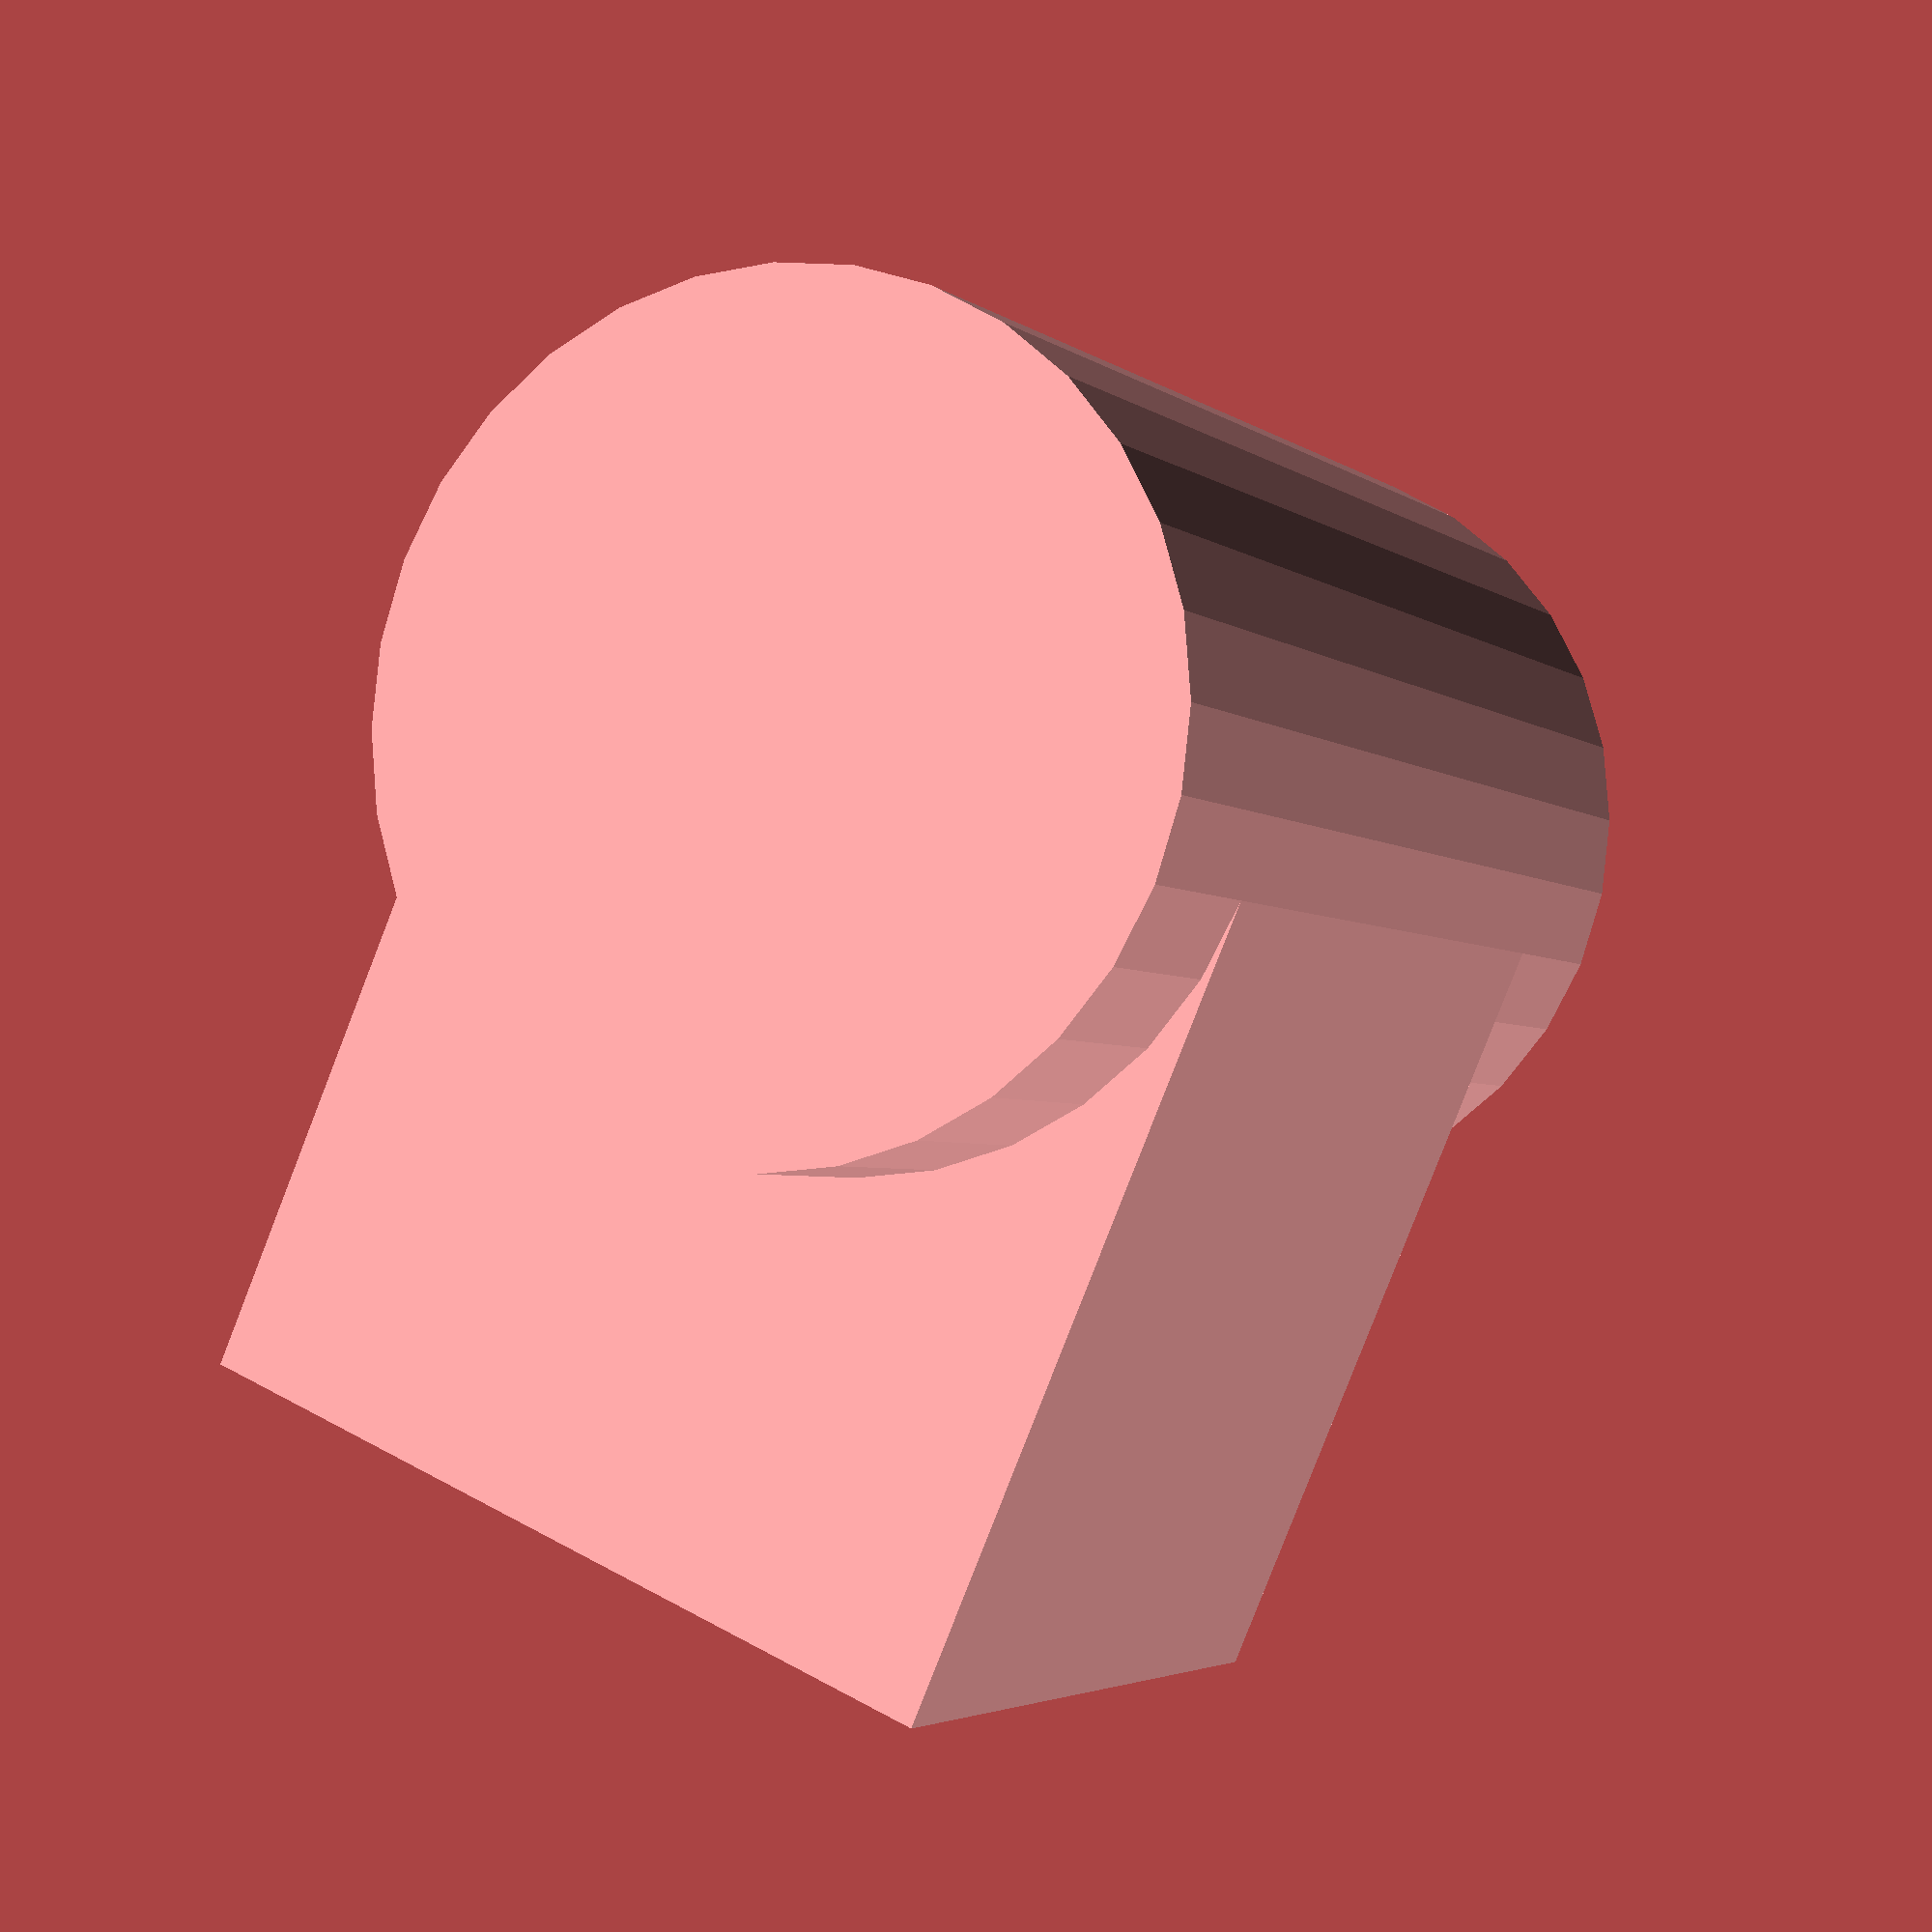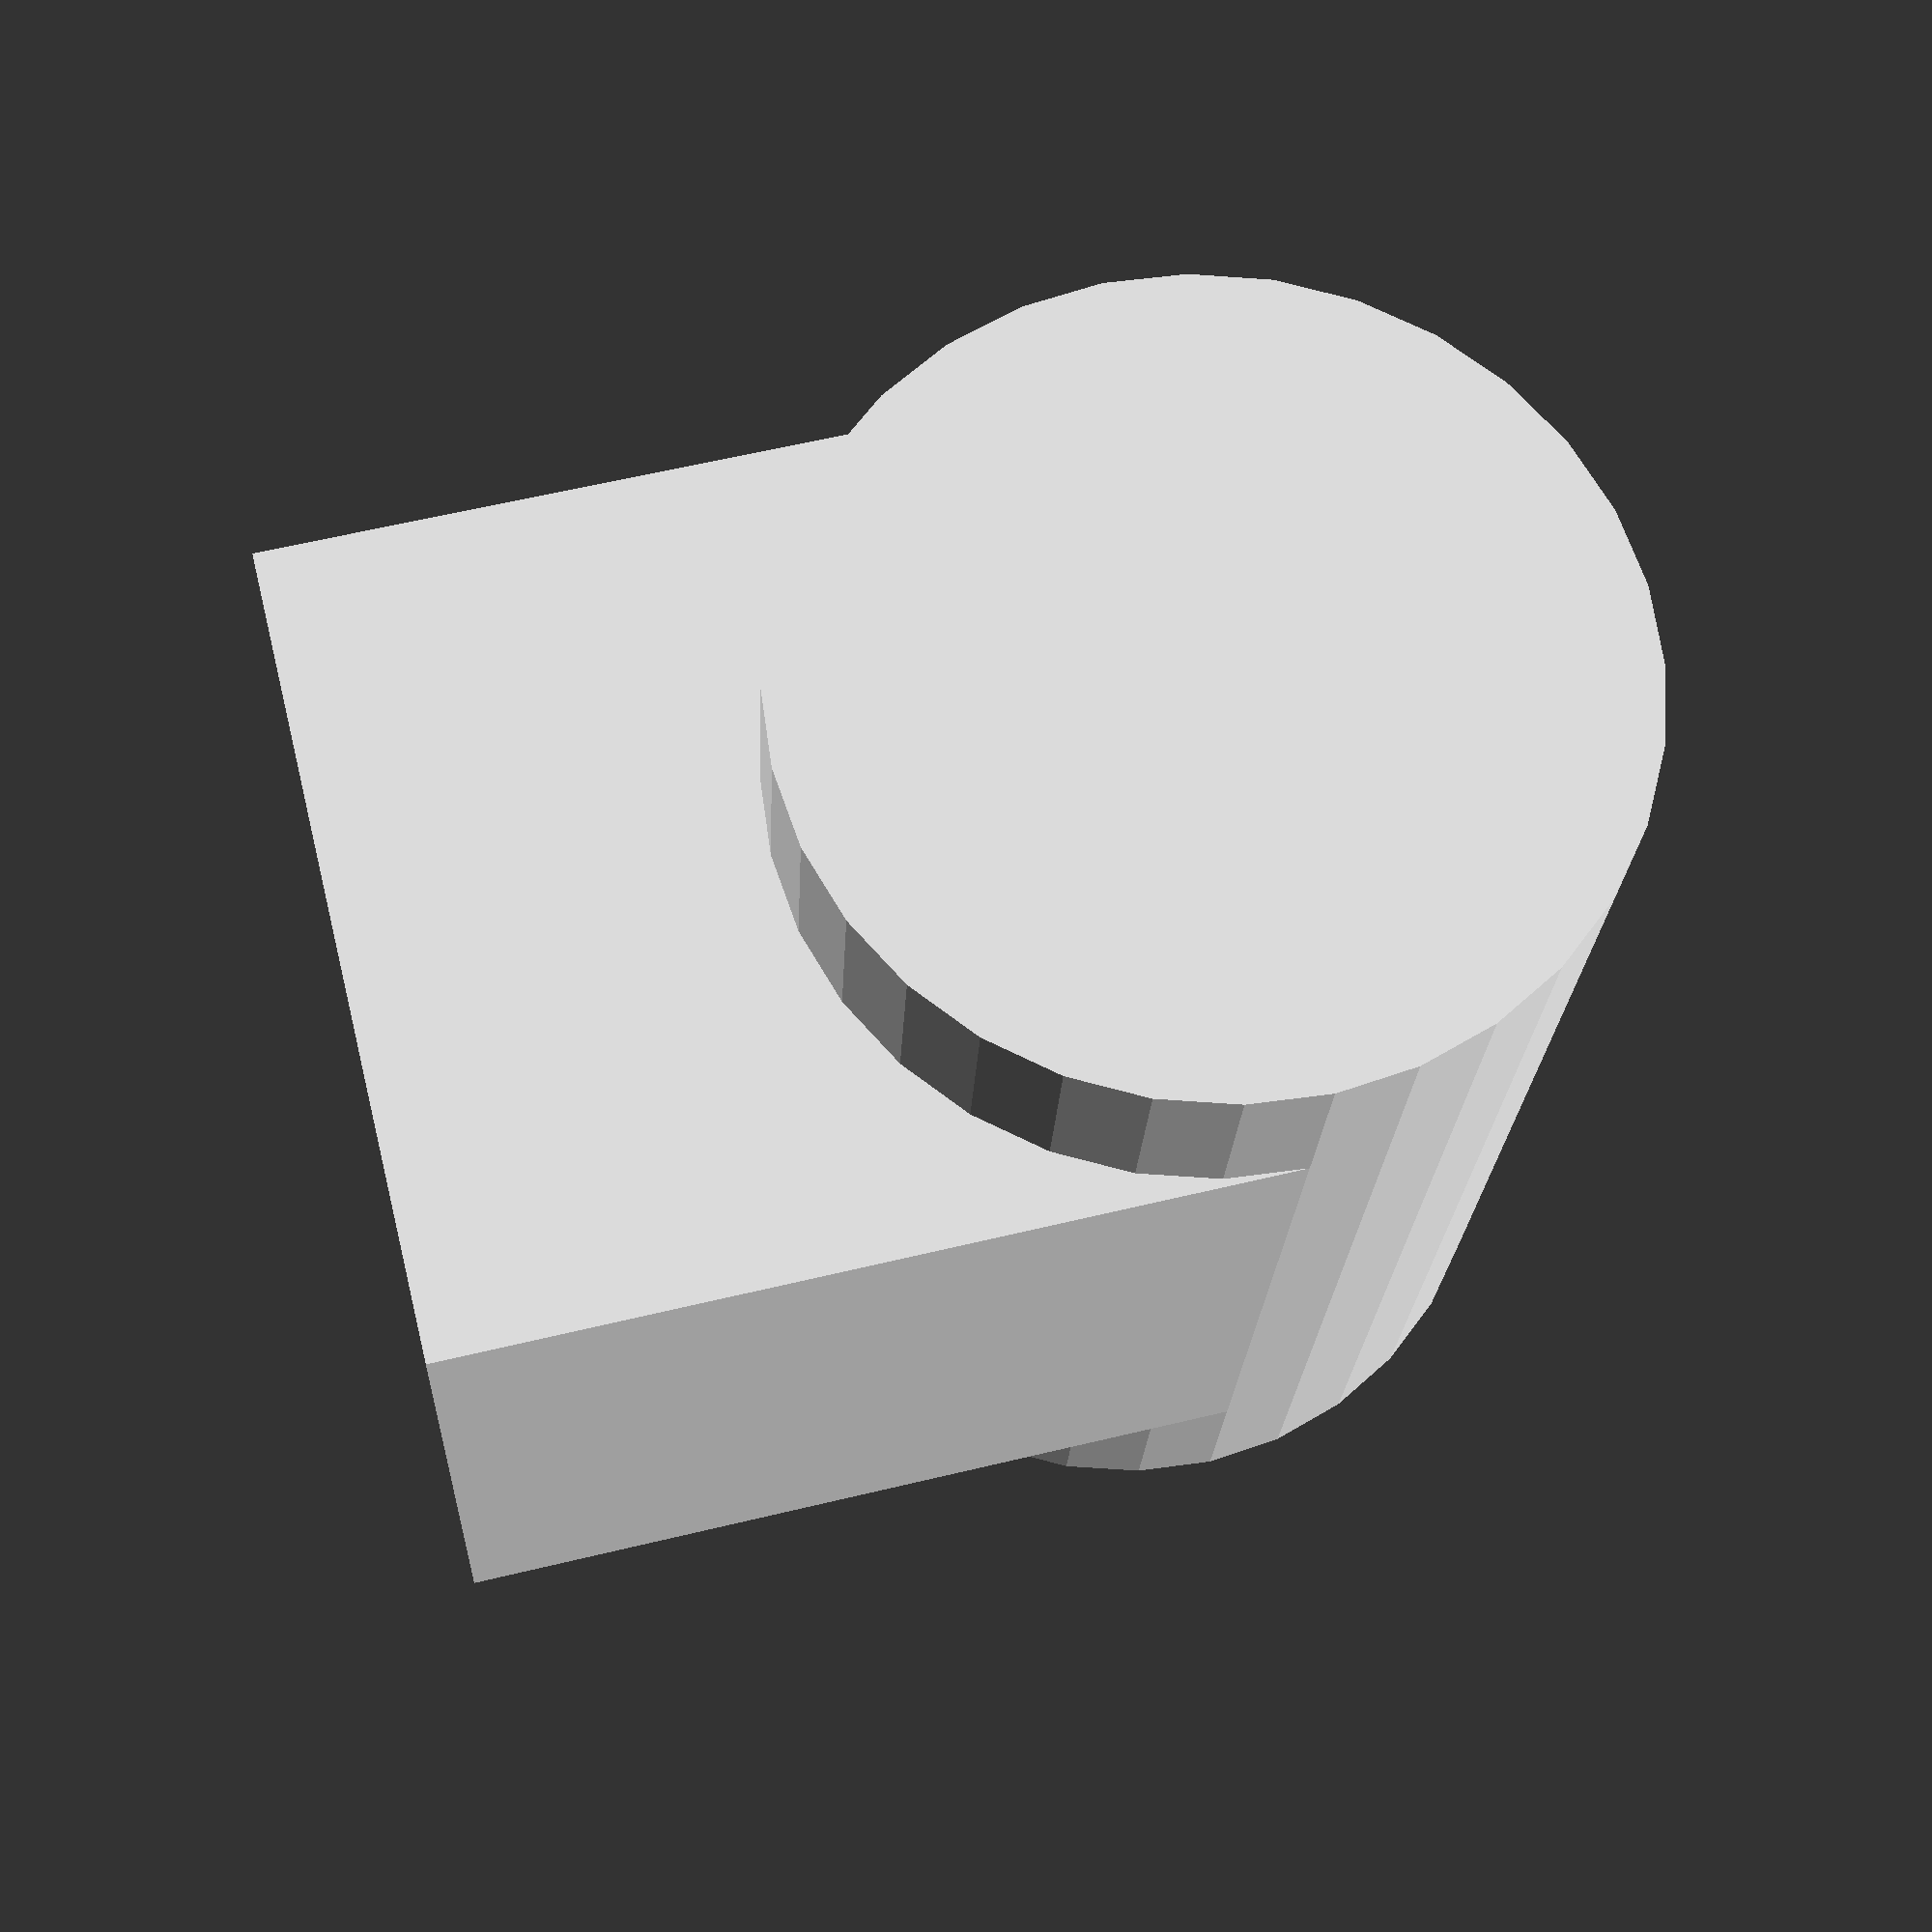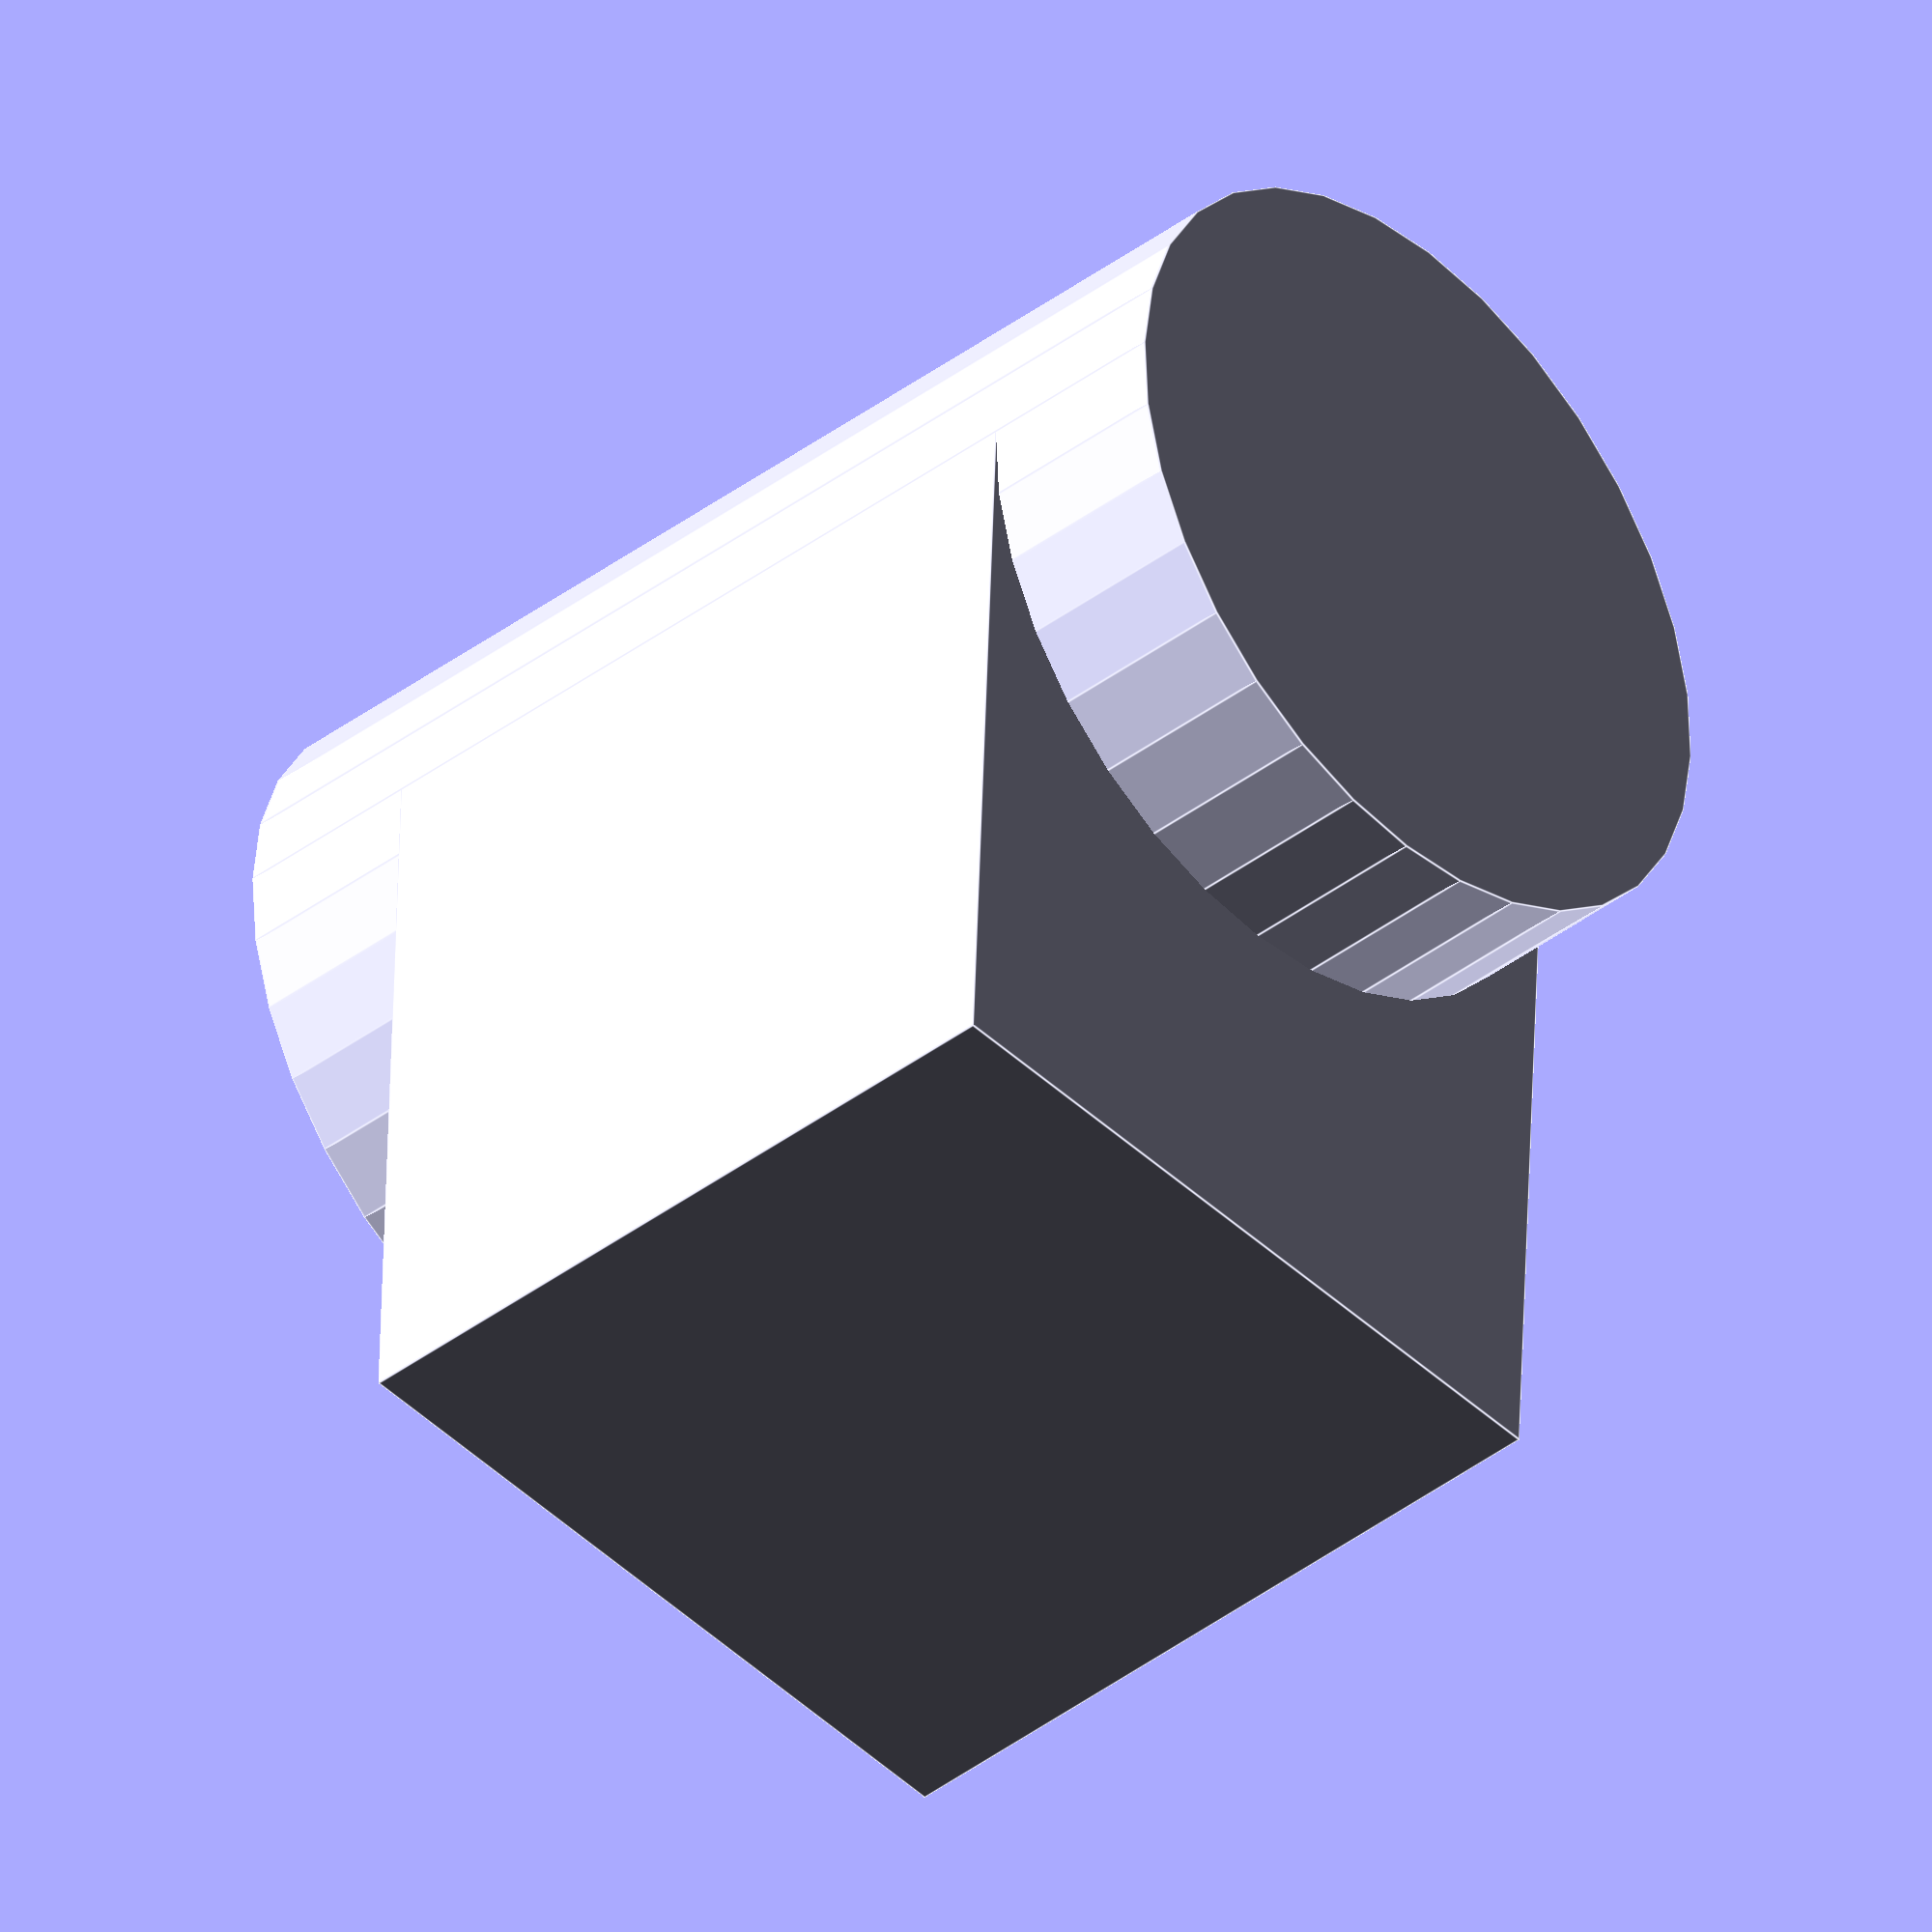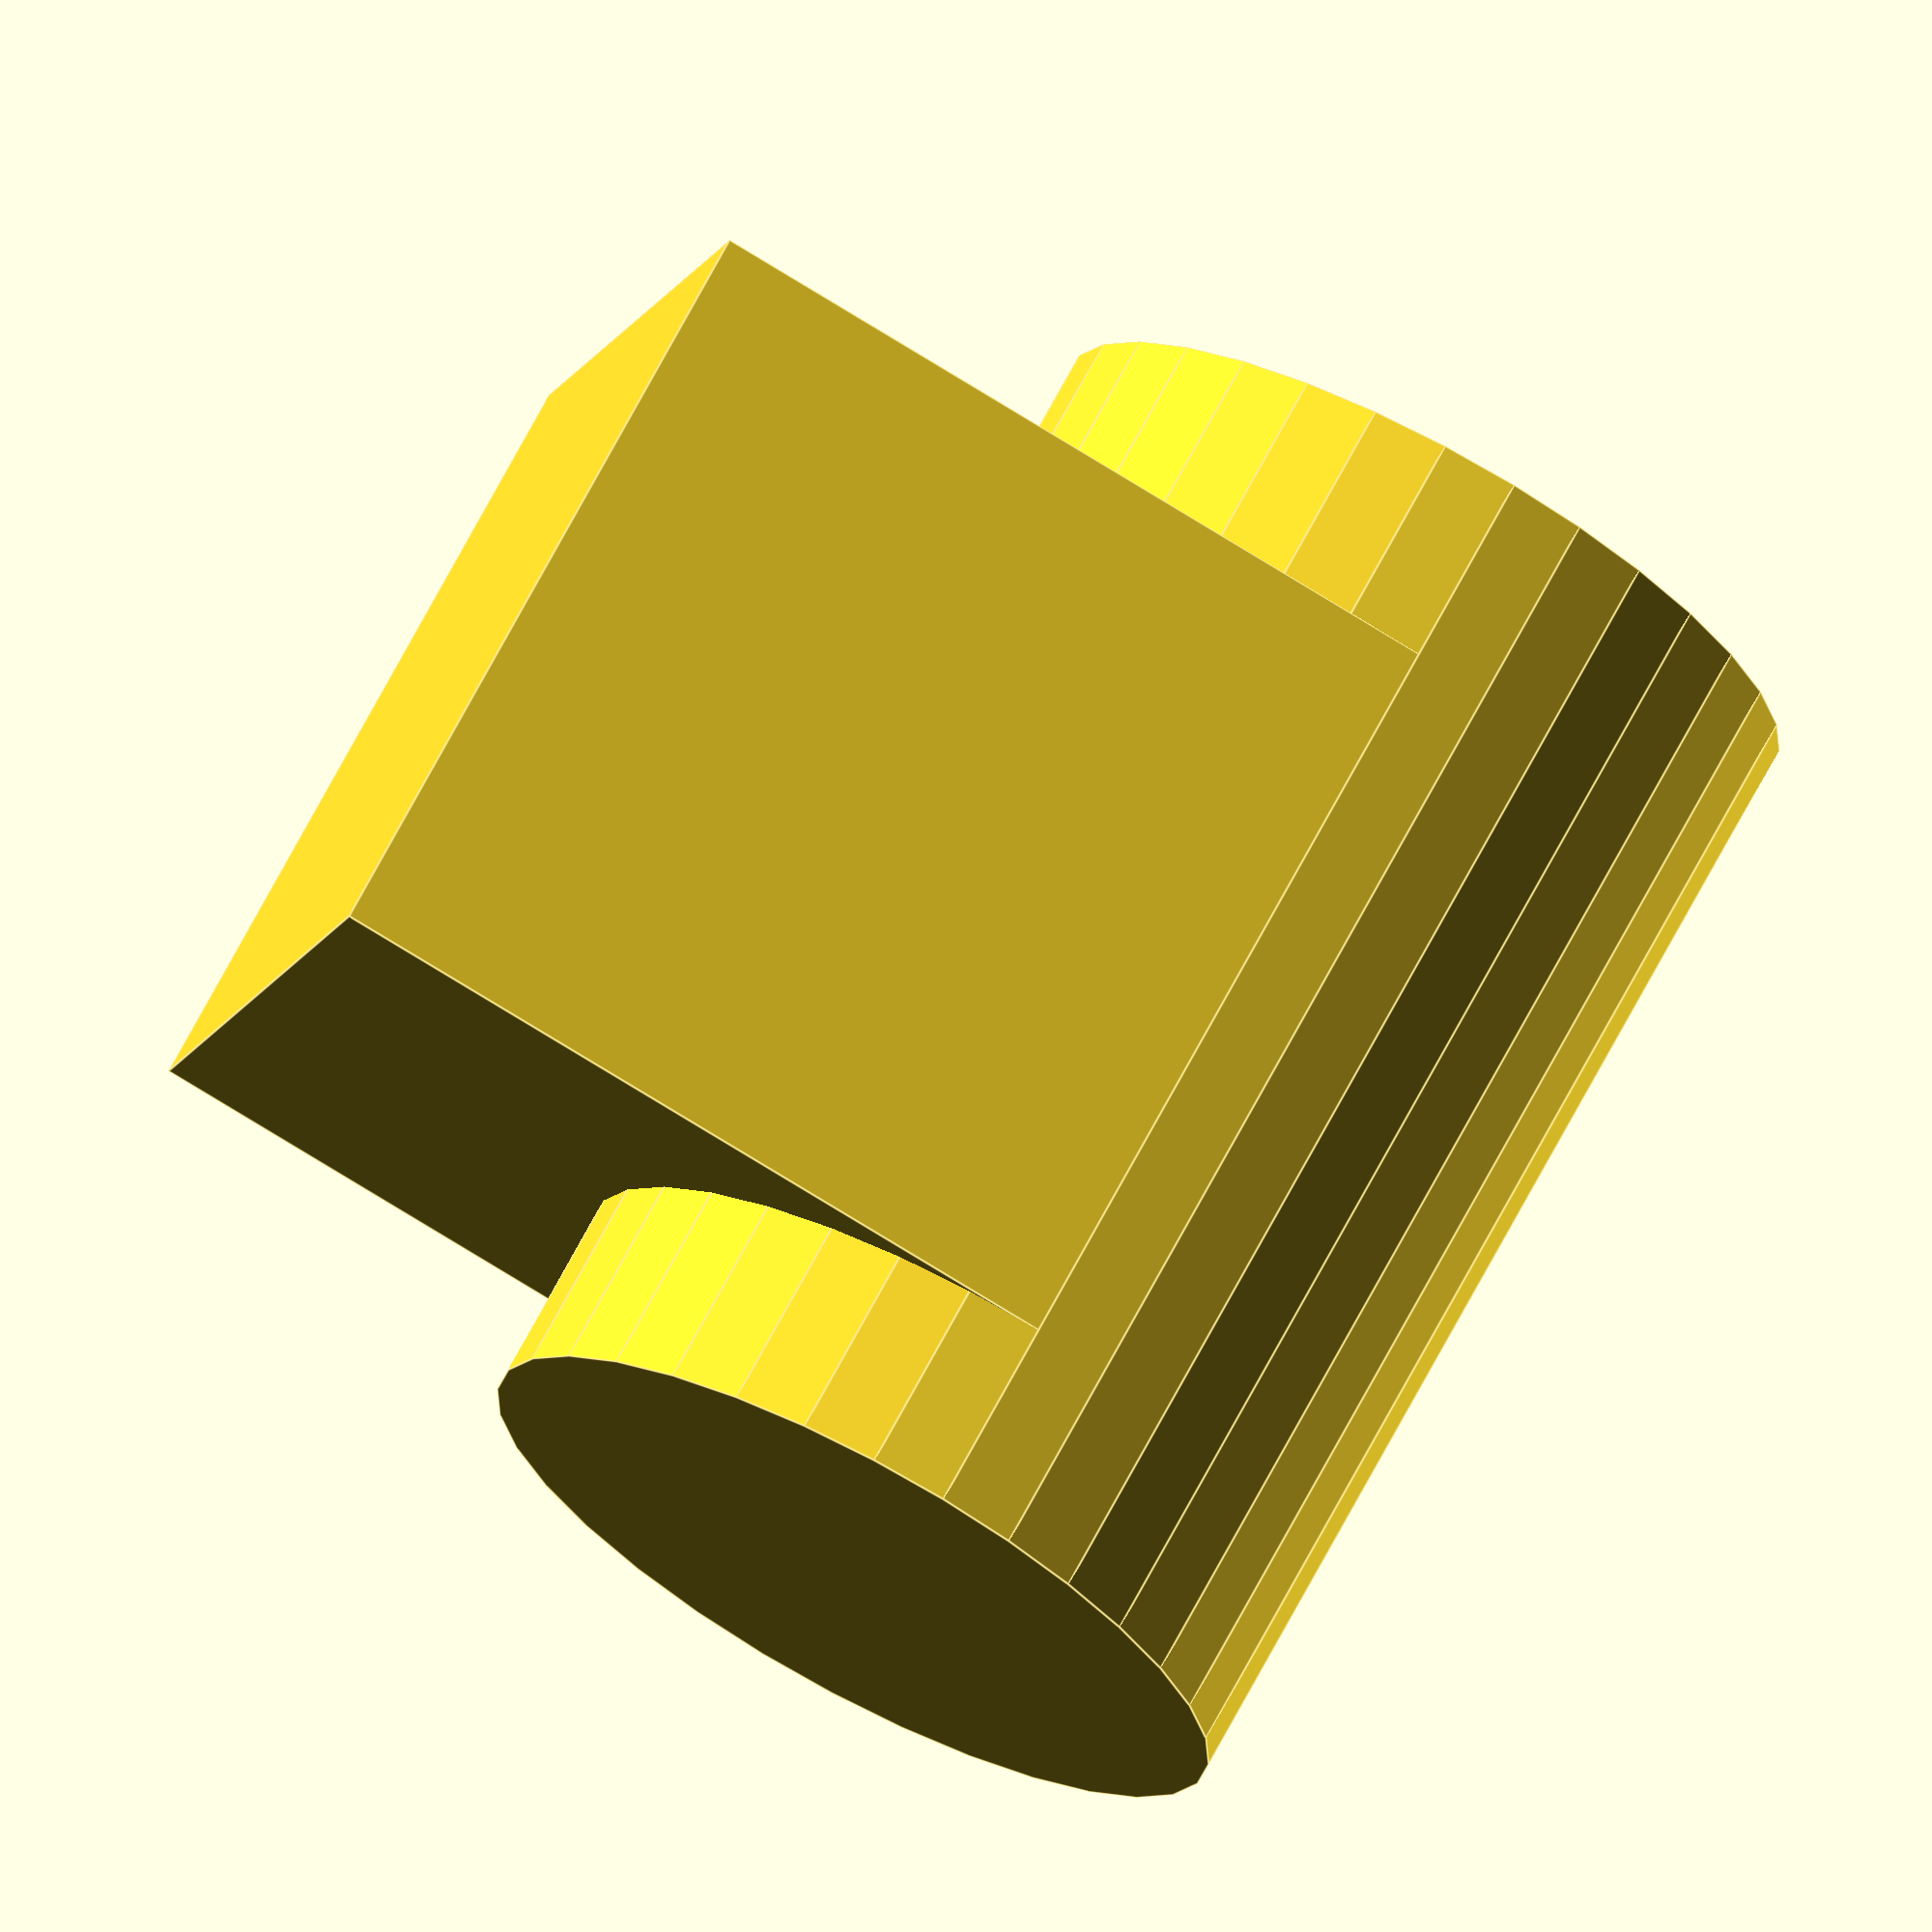
<openscad>
// Set fragment number for roundings
$fn = $preview ? 32 : 64;

// Size of the Cube (all directions)
cuSize = 10;

// The diameter of the Cylinder
cyDia = 10;

// The height of the Cylinder
cyHei = 15;

// X-Translation of the Cylinder
tX = 5;

// Create Cube and move Cylinder by 'tX'
cube(size = [cuSize, cuSize, cuSize], center = true);
translate([tX, 0, 0])
    cylinder(d = cyDia, h = cyHei, center = true);
</openscad>
<views>
elev=3.5 azim=246.5 roll=204.4 proj=p view=wireframe
elev=200.9 azim=13.8 roll=2.4 proj=p view=wireframe
elev=220.9 azim=87.6 roll=47.4 proj=o view=edges
elev=288.4 azim=14.7 roll=28.1 proj=o view=edges
</views>
